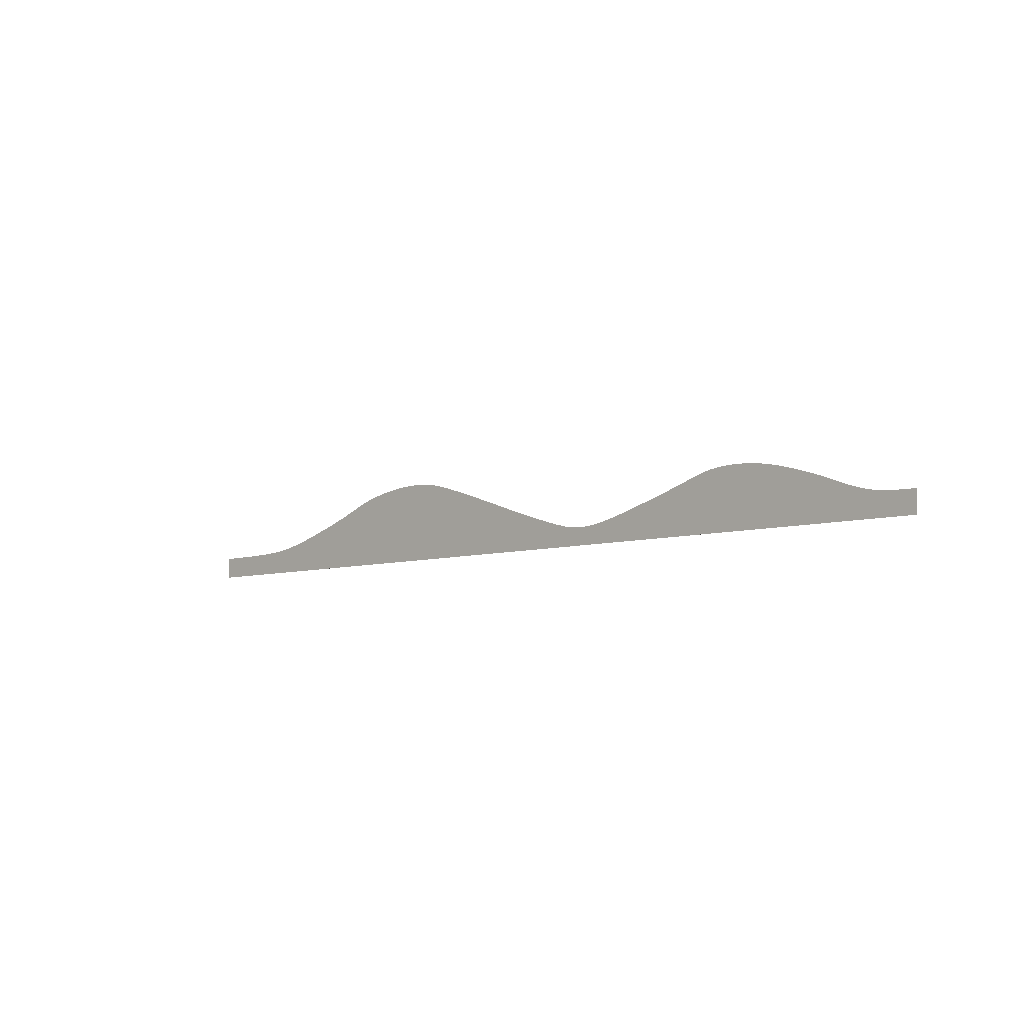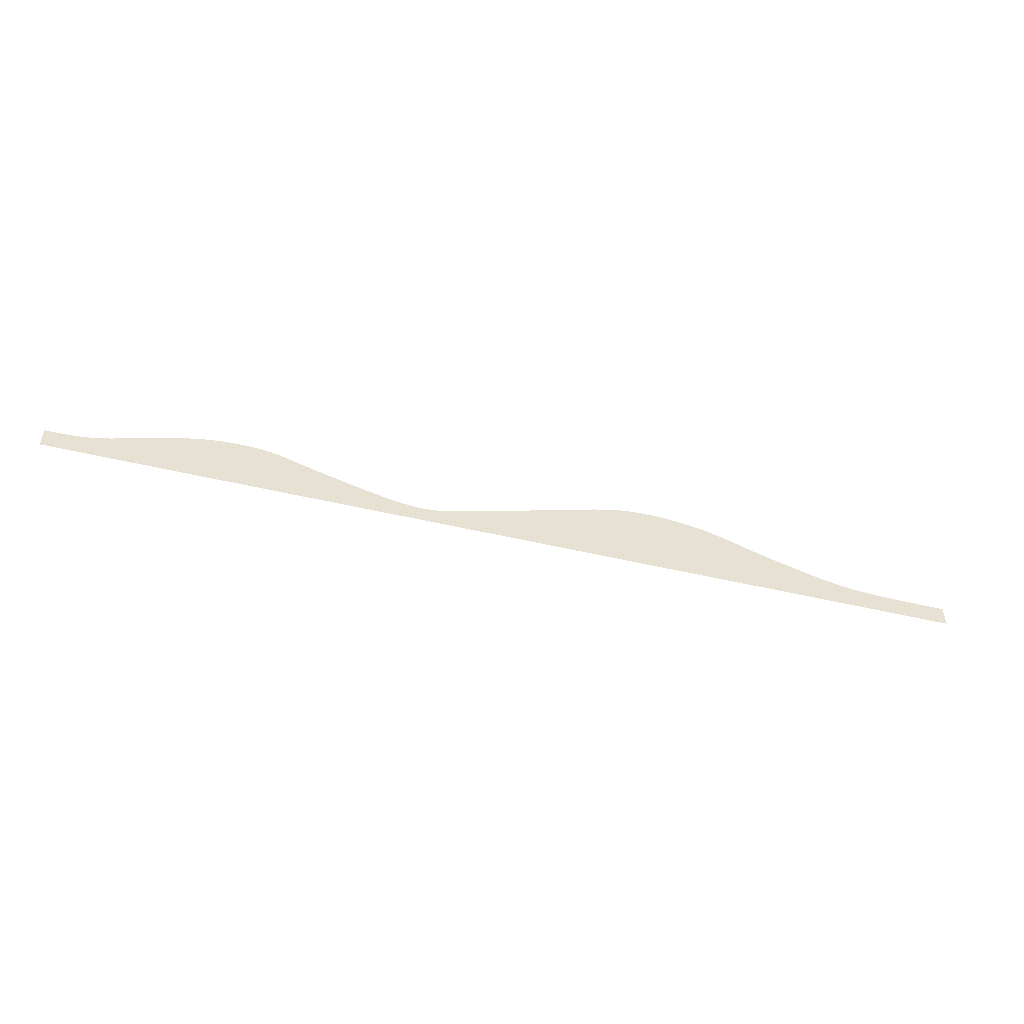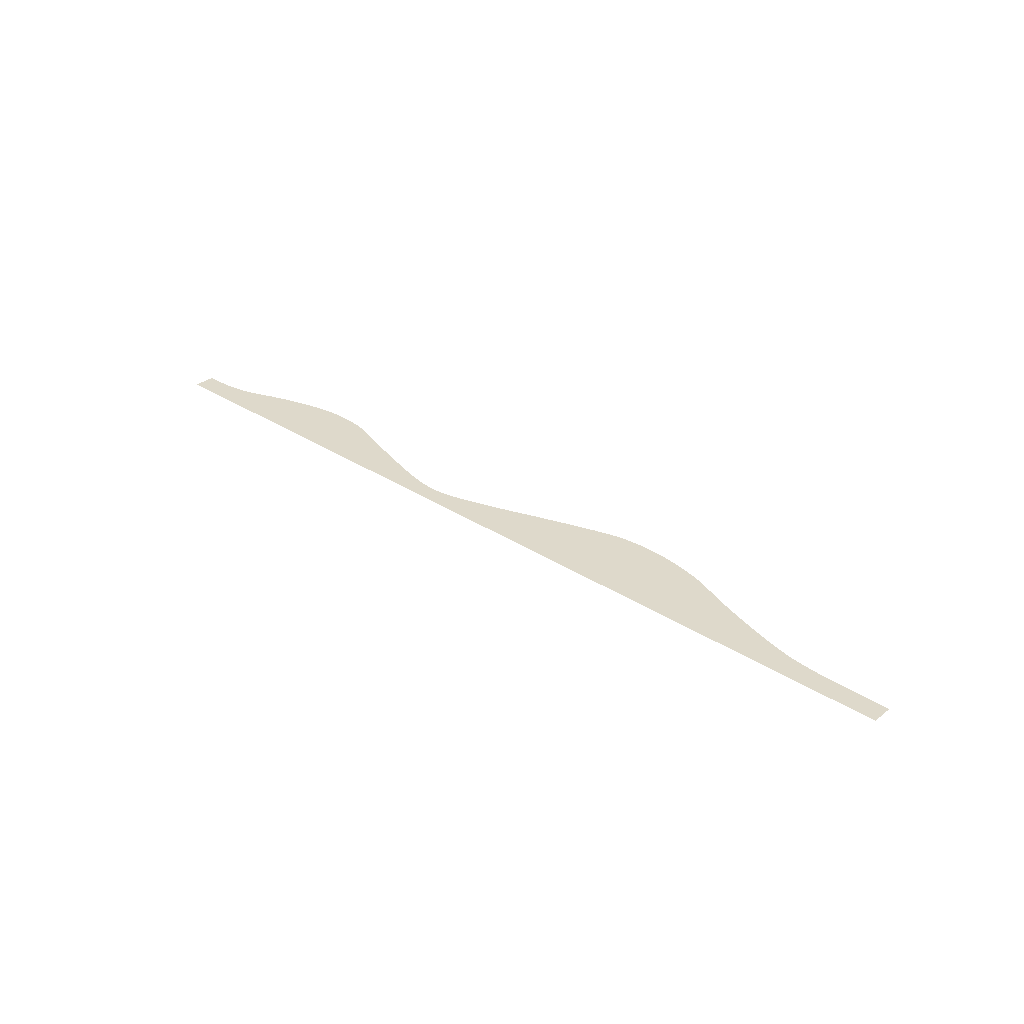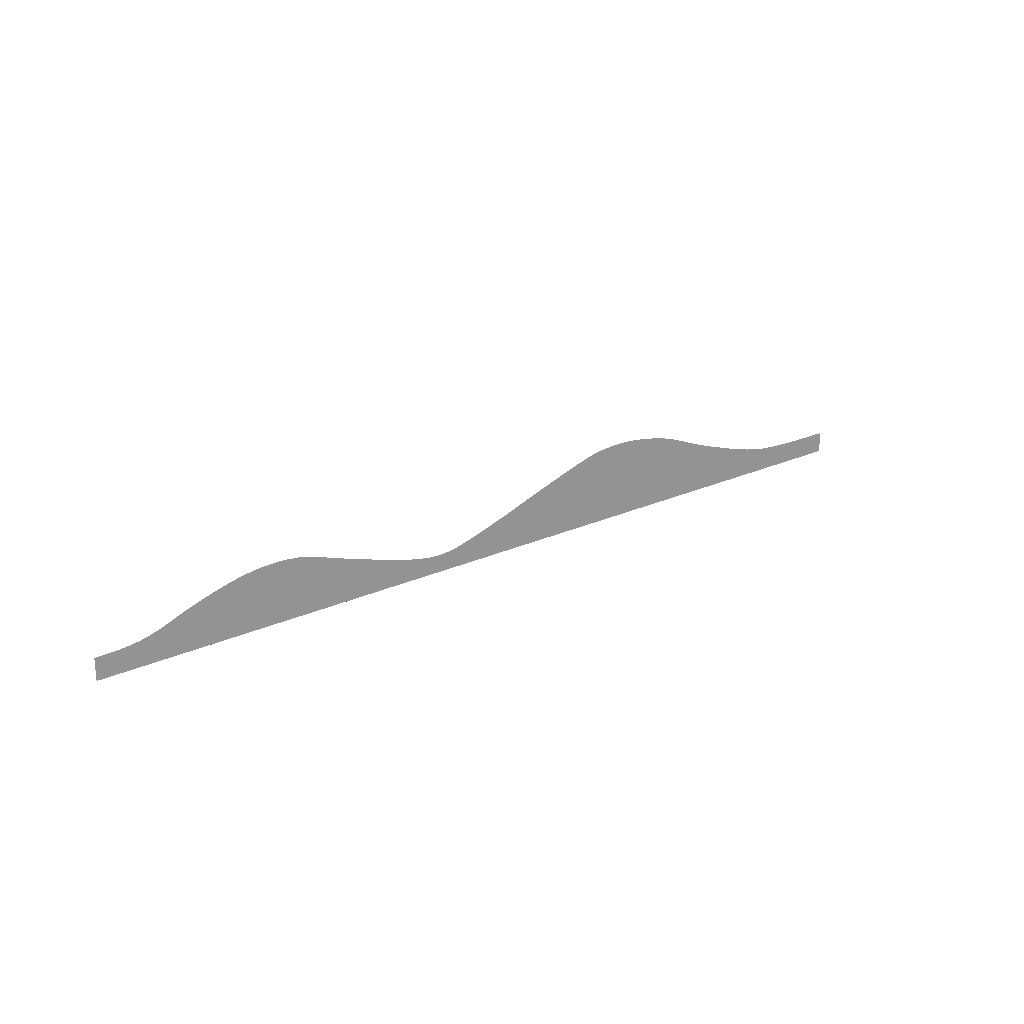
<metadata>
{"format":"obj","ext":"obj","renderer":"f3d","projection":"perspective","resolution":1024,"background":"white","views":[{"elev":-6.8,"azim":-136.4,"up":"+Y"},{"elev":-50.7,"azim":-14.5,"up":"+Y"},{"elev":31.8,"azim":42.5,"up":"+Z"},{"elev":21.8,"azim":-39.2,"up":"+Y"}]}
</metadata>
<code>
o Curve.002
v 0 0.002262 -0
v 0.04549 0.002262 -0
v 0.1713 0.002262 -0
v 0.3613 0.002262 -0
v 0.5994 0.002262 -0
v 0.8697 0.002262 -0
v 1.156 0.002262 -0
v 1.442 0.002262 -0
v 1.713 0.002262 -0
v 1.951 0.002262 -0
v 2.141 0.002262 -0
v 2.267 0.002262 -0
v 2.312 0.002262 -0
v 2.312 0.003002 -0
v 2.312 0.005094 -0
v 2.312 0.008345 -0
v 2.312 0.01256 -0
v 2.312 0.01755 -0
v 2.312 0.02312 -0
v 2.312 0.02907 -0
v 2.312 0.03522 -0
v 2.312 0.04137 -0
v 2.312 0.04732 -0
v 2.312 0.05289 -0
v 2.312 0.05788 -0
v 2.282 0.05788 -0
v 2.253 0.05792 -0
v 2.225 0.05804 -0
v 2.199 0.05829 -0
v 2.174 0.05872 -0
v 2.15 0.05937 -0
v 2.128 0.06029 -0
v 2.107 0.06153 -0
v 2.087 0.06313 -0
v 2.068 0.06514 -0
v 2.05 0.0676 -0
v 2.033 0.07057 -0
v 2.021 0.07319 -0
v 2.008 0.07592 -0
v 1.996 0.07878 -0
v 1.984 0.08176 -0
v 1.973 0.08487 -0
v 1.961 0.08811 -0
v 1.949 0.09148 -0
v 1.937 0.09498 -0
v 1.925 0.09862 -0
v 1.912 0.1024 -0
v 1.899 0.1063 -0
v 1.886 0.1104 -0
v 1.854 0.1206 -0
v 1.826 0.1299 -0
v 1.802 0.1384 -0
v 1.782 0.146 -0
v 1.764 0.153 -0
v 1.748 0.1592 -0
v 1.733 0.165 -0
v 1.719 0.1703 -0
v 1.704 0.1751 -0
v 1.689 0.1797 -0
v 1.672 0.184 -0
v 1.653 0.1882 -0
v 1.642 0.1905 -0
v 1.63 0.1929 -0
v 1.616 0.1952 -0
v 1.602 0.1975 -0
v 1.586 0.1996 -0
v 1.569 0.2013 -0
v 1.551 0.2025 -0
v 1.533 0.2033 -0
v 1.513 0.2033 -0
v 1.493 0.2026 -0
v 1.472 0.201 -0
v 1.45 0.1984 -0
v 1.443 0.1974 -0
v 1.436 0.1961 -0
v 1.427 0.1943 -0
v 1.417 0.192 -0
v 1.405 0.1888 -0
v 1.391 0.1848 -0
v 1.374 0.1796 -0
v 1.353 0.1731 -0
v 1.328 0.1651 -0
v 1.299 0.1555 -0
v 1.265 0.1441 -0
v 1.225 0.1307 -0
v 1.212 0.1263 -0
v 1.2 0.1223 -0
v 1.19 0.1187 -0
v 1.181 0.1154 -0
v 1.172 0.1123 -0
v 1.164 0.1094 -0
v 1.156 0.1065 -0
v 1.148 0.1037 -0
v 1.139 0.1008 -0
v 1.13 0.09771 -0
v 1.12 0.09444 -0
v 1.109 0.09089 -0
v 1.089 0.0848 -0
v 1.072 0.07922 -0
v 1.055 0.07414 -0
v 1.04 0.06955 -0
v 1.026 0.06542 -0
v 1.013 0.06176 -0
v 1.002 0.05854 -0
v 0.9909 0.05575 -0
v 0.9808 0.05337 -0
v 0.9713 0.05139 -0
v 0.9624 0.04979 -0
v 0.9538 0.04857 -0
v 0.9378 0.04718 -0
v 0.9213 0.04697 -0
v 0.904 0.0479 -0
v 0.8857 0.04996 -0
v 0.8663 0.05311 -0
v 0.8456 0.05733 -0
v 0.8232 0.06259 -0
v 0.7991 0.06886 -0
v 0.7729 0.07613 -0
v 0.7445 0.08435 -0
v 0.7137 0.09352 -0
v 0.6803 0.1036 -0
v 0.6555 0.1112 -0
v 0.6343 0.1179 -0
v 0.6163 0.1238 -0
v 0.6011 0.1289 -0
v 0.588 0.1333 -0
v 0.5766 0.1371 -0
v 0.5665 0.1404 -0
v 0.5572 0.1432 -0
v 0.5481 0.1456 -0
v 0.5389 0.1476 -0
v 0.5289 0.1494 -0
v 0.5177 0.151 -0
v 0.4939 0.1534 -0
v 0.4707 0.1543 -0
v 0.4484 0.1541 -0
v 0.427 0.1529 -0
v 0.4066 0.1509 -0
v 0.3875 0.1482 -0
v 0.3697 0.145 -0
v 0.3534 0.1416 -0
v 0.3386 0.1381 -0
v 0.3256 0.1347 -0
v 0.3144 0.1316 -0
v 0.3052 0.129 -0
v 0.2866 0.1235 -0
v 0.2698 0.1184 -0
v 0.2546 0.1135 -0
v 0.241 0.1088 -0
v 0.2287 0.1045 -0
v 0.2176 0.1004 -0
v 0.2076 0.0966 -0
v 0.1986 0.09307 -0
v 0.1904 0.08982 -0
v 0.1828 0.08683 -0
v 0.1757 0.08411 -0
v 0.1689 0.08166 -0
v 0.1556 0.07711 -0
v 0.143 0.07315 -0
v 0.1309 0.06975 -0
v 0.119 0.06686 -0
v 0.1071 0.06445 -0
v 0.09484 0.06248 -0
v 0.08203 0.06092 -0
v 0.06837 0.05972 -0
v 0.05359 0.05886 -0
v 0.03744 0.05829 -0
v 0.01963 0.05797 -0
v -8.5e-05 0.05788 -0
v -8.5e-05 0.05714 -0
v -8.5e-05 0.05504 -0
v -8.5e-05 0.05179 -0
v -8.5e-05 0.04758 -0
v -8.5e-05 0.04259 -0
v -8.5e-05 0.03702 -0
v -8.5e-05 0.03107 -0
v -8.5e-05 0.02492 -0
v -8.5e-05 0.01877 -0
v -8.5e-05 0.01282 -0
v -8.5e-05 0.00725 -0
v -8.5e-05 0.002262 -0
v -7.7e-05 0.002262 -0
v -6.9e-05 0.002262 -0
v -6e-05 0.002262 -0
v -5e-05 0.002262 -0
v -4.1e-05 0.002262 -0
v -3.2e-05 0.002262 -0
v -2.3e-05 0.002262 -0
v -1.6e-05 0.002262 -0
v -9e-06 0.002262 -0
v -4e-06 0.002262 -0
v -1e-06 0.002262 -0
f 71 69 70
f 71 68 69
f 72 68 71
f 72 67 68
f 72 66 67
f 73 66 72
f 73 65 66
f 74 65 73
f 74 64 65
f 75 64 74
f 76 64 75
f 76 63 64
f 77 63 76
f 77 62 63
f 78 62 77
f 78 61 62
f 79 61 78
f 79 60 61
f 80 60 79
f 80 59 60
f 80 58 59
f 81 58 80
f 81 57 58
f 82 57 81
f 82 56 57
f 83 56 82
f 83 55 56
f 83 54 55
f 84 54 83
f 136 134 135
f 137 134 136
f 137 133 134
f 84 53 54
f 138 133 137
f 138 132 133
f 139 132 138
f 139 131 132
f 140 131 139
f 140 130 131
f 84 52 53
f 140 129 130
f 141 129 140
f 85 52 84
f 141 128 129
f 142 128 141
f 142 127 128
f 85 51 52
f 143 127 142
f 143 126 127
f 144 126 143
f 144 125 126
f 145 125 144
f 86 51 85
f 86 50 51
f 146 125 145
f 146 124 125
f 87 50 86
f 146 123 124
f 147 123 146
f 88 50 87
f 88 49 50
f 89 49 88
f 148 123 147
f 148 122 123
f 90 49 89
f 149 122 148
f 91 49 90
f 149 121 122
f 91 48 49
f 92 48 91
f 150 121 149
f 93 48 92
f 93 47 48
f 151 121 150
f 94 47 93
f 151 120 121
f 94 46 47
f 95 46 94
f 152 120 151
f 95 45 46
f 96 45 95
f 153 120 152
f 96 44 45
f 97 44 96
f 153 119 120
f 154 119 153
f 97 43 44
f 98 43 97
f 155 119 154
f 98 42 43
f 156 119 155
f 98 41 42
f 99 41 98
f 156 118 119
f 157 118 156
f 99 40 41
f 158 118 157
f 100 40 99
f 100 39 40
f 159 118 158
f 159 117 118
f 100 38 39
f 101 38 100
f 101 37 38
f 160 117 159
f 101 36 37
f 161 117 160
f 102 36 101
f 161 116 117
f 102 35 36
f 162 116 161
f 103 35 102
f 103 34 35
f 163 116 162
f 103 33 34
f 163 115 116
f 164 115 163
f 104 33 103
f 104 32 33
f 165 115 164
f 104 31 32
f 166 115 165
f 104 30 31
f 167 115 166
f 104 29 30
f 105 29 104
f 105 28 29
f 168 115 167
f 105 27 28
f 169 115 168
f 105 26 27
f 105 25 26
f 170 115 169
f 105 24 25
f 170 114 115
f 171 114 170
f 106 24 105
f 172 114 171
f 107 24 106
f 172 113 114
f 107 23 24
f 173 113 172
f 108 23 107
f 173 112 113
f 109 23 108
f 110 23 109
f 173 111 112
f 174 111 173
f 110 22 23
f 111 22 110
f 174 22 111
f 175 22 174
f 175 21 22
f 176 21 175
f 176 20 21
f 177 20 176
f 177 19 20
f 178 19 177
f 178 18 19
f 179 18 178
f 179 17 18
f 180 17 179
f 180 16 17
f 180 15 16
f 181 15 180
f 181 14 15
f 181 13 14
f 182 13 181
f 183 13 182
f 184 13 183
f 185 13 184
f 186 13 185
f 187 13 186
f 188 13 187
f 189 13 188
f 190 13 189
f 191 13 190
f 192 13 191
f 1 13 192
f 2 13 1
f 3 13 2
f 4 13 3
f 5 13 4
f 6 13 5
f 7 13 6
f 8 13 7
f 9 13 8
f 10 13 9
f 11 13 10
f 12 13 11

</code>
